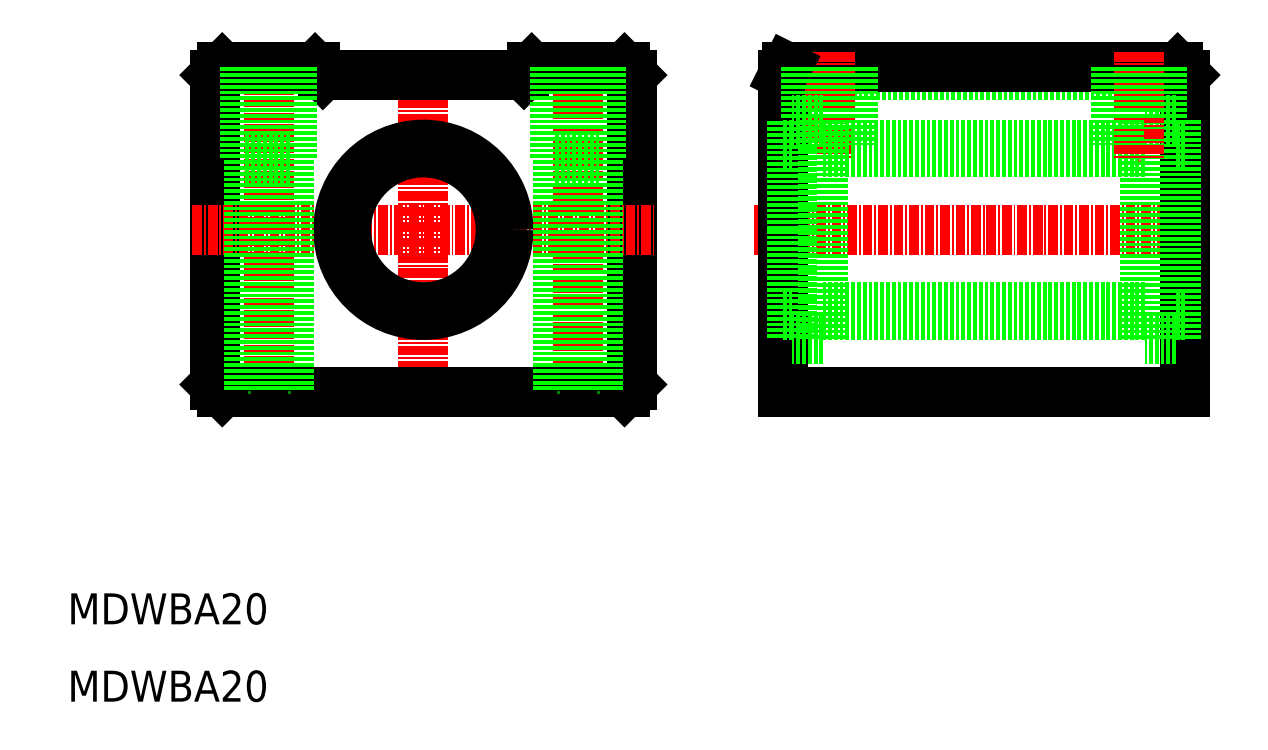
<metadata>
{"format":"dxf","ext":"dxf","renderer":"ezdxf+matplotlib","layout":"modelspace","background":"white","min_lineweight":24,"dpi":150}
</metadata>
<code>
0
SECTION
2
ENTITIES
0
TEXT
8
0
10
10
20
10
30
0
40
4
1
MDWBA20
0
LINE
8
CENTER
10
36
20
94.15
30
0
11
36
21
48.21
31
0
0
LINE
8
CENTER
10
76
20
94.54
30
0
11
76
21
48.21
31
0
0
LINE
8
0
10
83
20
51
30
0
11
83
21
91
31
0
0
LINE
8
0
10
29
20
91
30
0
11
29
21
51
31
0
0
LINE
8
CENTER
10
56
20
94
30
0
11
56
21
48
31
0
0
LINE
8
0
10
30
20
50
30
0
11
82
21
50
31
0
0
LINE
8
0
10
29
20
51
30
0
11
30
21
50
31
0
0
LINE
8
0
10
83
20
51
30
0
11
82
21
50
31
0
0
LINE
8
0
10
82
20
92
30
0
11
70
21
92
31
0
0
LINE
8
CENTER
10
26.14
20
71
30
0
11
85.86
21
71
31
0
0
LINE
8
0
10
70
20
92
30
0
11
69
21
91
31
0
0
LINE
8
0
10
42
20
92
30
0
11
43
21
91
31
0
0
LINE
8
0
10
30
20
92
30
0
11
29
21
91
31
0
0
LINE
8
0
10
69
20
91
30
0
11
43
21
91
31
0
0
CIRCLE
8
0
10
56
20
71
30
0
40
11
0
LINE
8
0
10
33
20
80
30
0
11
39
21
80
31
0
0
CIRCLE
8
0
10
56
20
71
30
0
40
10
0
LINE
8
0
10
42
20
92
30
0
11
30
21
92
31
0
0
LINE
8
0
10
82
20
92
30
0
11
83
21
91
31
0
0
TEXT
8
0
10
10
20
20
30
0
40
4
1
MDWBA20
0
LINE
8
0
10
102.5
20
91
30
0
11
154.5
21
91
31
0
0
LINE
8
0
10
103
20
92
30
0
11
153.5
21
92
31
0
0
LINE
8
0
10
102.5
20
50
30
0
11
154.5
21
50
31
0
0
LINE
8
CENTER
10
98.79
20
71
30
0
11
156.3
21
71
31
0
0
LINE
8
0
10
149.3
20
60
30
0
11
107.7
21
60
31
0
0
LINE
8
0
10
149.3
20
61
30
0
11
107.7
21
61
31
0
0
LINE
8
0
10
102.5
20
91
30
0
11
102.5
21
50
31
0
0
LINE
8
CENTER
10
108.5
20
94
30
0
11
108.5
21
80
31
0
0
LINE
8
0
10
107.7
20
56.85
30
0
11
103.7
21
56.85
31
0
0
LINE
8
0
10
103.7
20
71
30
0
11
103.7
21
56.85
31
0
0
LINE
8
0
10
103.7
20
60
30
0
11
102.5
21
60
31
0
0
LINE
8
0
10
107.7
20
56.85
30
0
11
107.7
21
71
31
0
0
LINE
8
0
10
103
20
92
30
0
11
102.5
21
91
31
0
0
LINE
8
0
10
154.5
20
50
30
0
11
154.5
21
91
31
0
0
LINE
8
0
10
153.3
20
56.85
30
0
11
153.3
21
71
31
0
0
LINE
8
0
10
149.3
20
56.85
30
0
11
149.3
21
71
31
0
0
LINE
8
0
10
153.3
20
56.85
30
0
11
149.3
21
56.85
31
0
0
LINE
8
0
10
154.5
20
60
30
0
11
153.3
21
60
31
0
0
LINE
8
0
10
153.5
20
92
30
0
11
154.5
21
91
31
0
0
LINE
8
0
10
149.3
20
81
30
0
11
107.7
21
81
31
0
0
LINE
8
0
10
149.3
20
82
30
0
11
107.7
21
82
31
0
0
LINE
8
0
10
107.7
20
85.15
30
0
11
107.7
21
71
31
0
0
LINE
8
0
10
103.7
20
71
30
0
11
103.7
21
85.15
31
0
0
LINE
8
0
10
107.7
20
85.15
30
0
11
103.7
21
85.15
31
0
0
LINE
8
0
10
103.7
20
82
30
0
11
102.5
21
82
31
0
0
LINE
8
0
10
149.3
20
85.15
30
0
11
149.3
21
71
31
0
0
LINE
8
0
10
153.3
20
85.15
30
0
11
153.3
21
71
31
0
0
LINE
8
0
10
153.3
20
85.15
30
0
11
149.3
21
85.15
31
0
0
LINE
8
0
10
154.5
20
82
30
0
11
153.3
21
82
31
0
0
LINE
8
CENTER
10
148.5
20
94
30
0
11
148.5
21
80
31
0
0
LINE
8
0
10
33.4
20
92
30
0
11
33.4
21
50
31
0
0
LINE
8
0
10
33
20
92
30
0
11
33
21
80
31
0
0
LINE
8
0
10
38.6
20
92
30
0
11
38.6
21
50
31
0
0
LINE
8
0
10
39
20
92
30
0
11
39
21
80
31
0
0
LINE
8
0
10
78.6
20
92
30
0
11
78.6
21
50
31
0
0
LINE
8
0
10
73.4
20
92
30
0
11
73.4
21
50
31
0
0
LINE
8
0
10
79
20
92
30
0
11
79
21
80
31
0
0
LINE
8
0
10
73
20
92
30
0
11
73
21
80
31
0
0
LINE
8
0
10
73
20
80
30
0
11
79
21
80
31
0
0
LINE
8
0
10
105.9
20
92
30
0
11
105.9
21
85.15
31
0
0
LINE
8
0
10
105.5
20
92
30
0
11
105.5
21
85.15
31
0
0
LINE
8
0
10
111.1
20
92
30
0
11
111.1
21
82
31
0
0
LINE
8
0
10
111.5
20
92
30
0
11
111.5
21
82
31
0
0
LINE
8
0
10
151.1
20
92
30
0
11
151.1
21
85.15
31
0
0
LINE
8
0
10
151.5
20
92
30
0
11
151.5
21
85.15
31
0
0
LINE
8
0
10
145.5
20
92
30
0
11
145.5
21
82
31
0
0
LINE
8
0
10
145.9
20
92
30
0
11
145.9
21
82
31
0
0
ENDSEC
0
EOF

</code>
